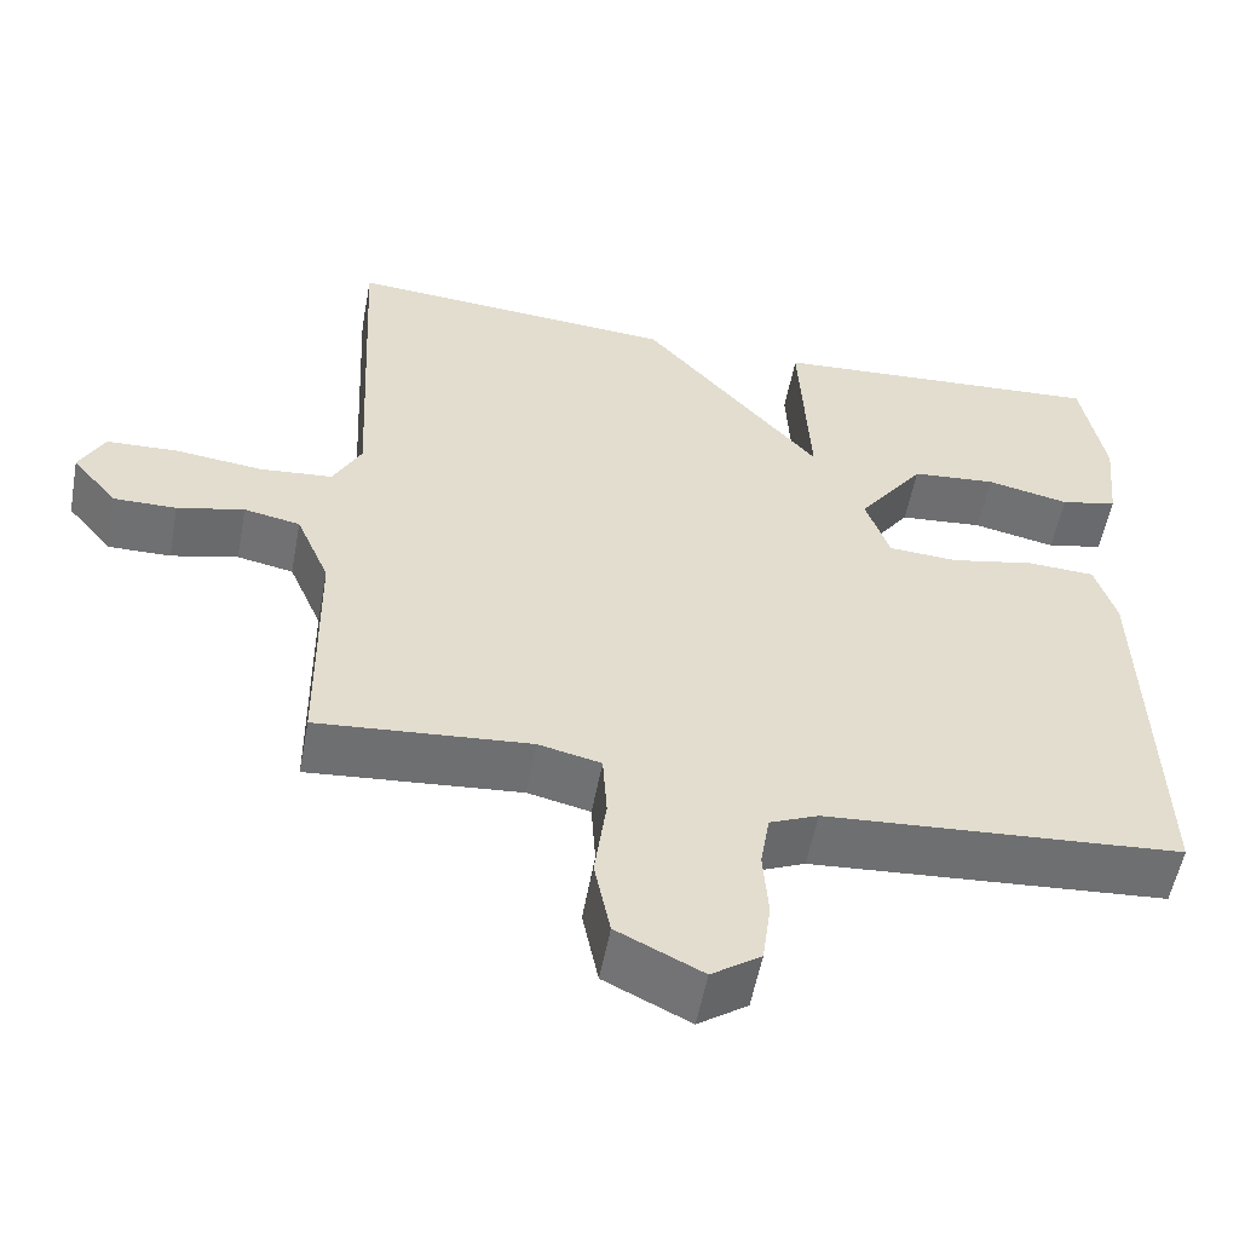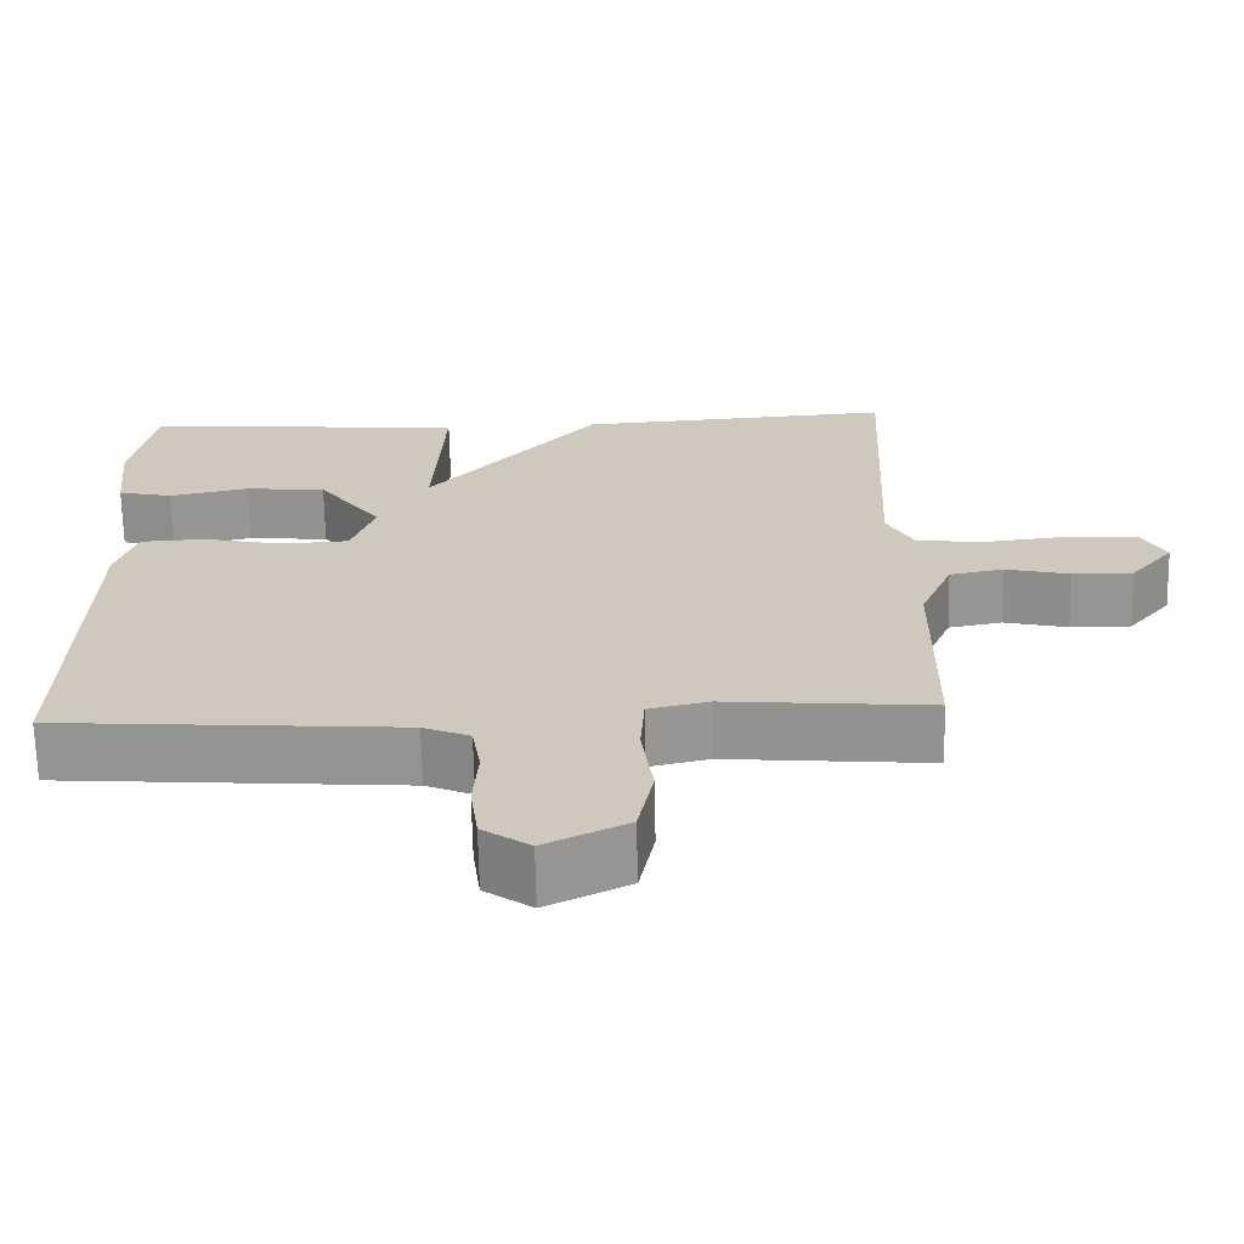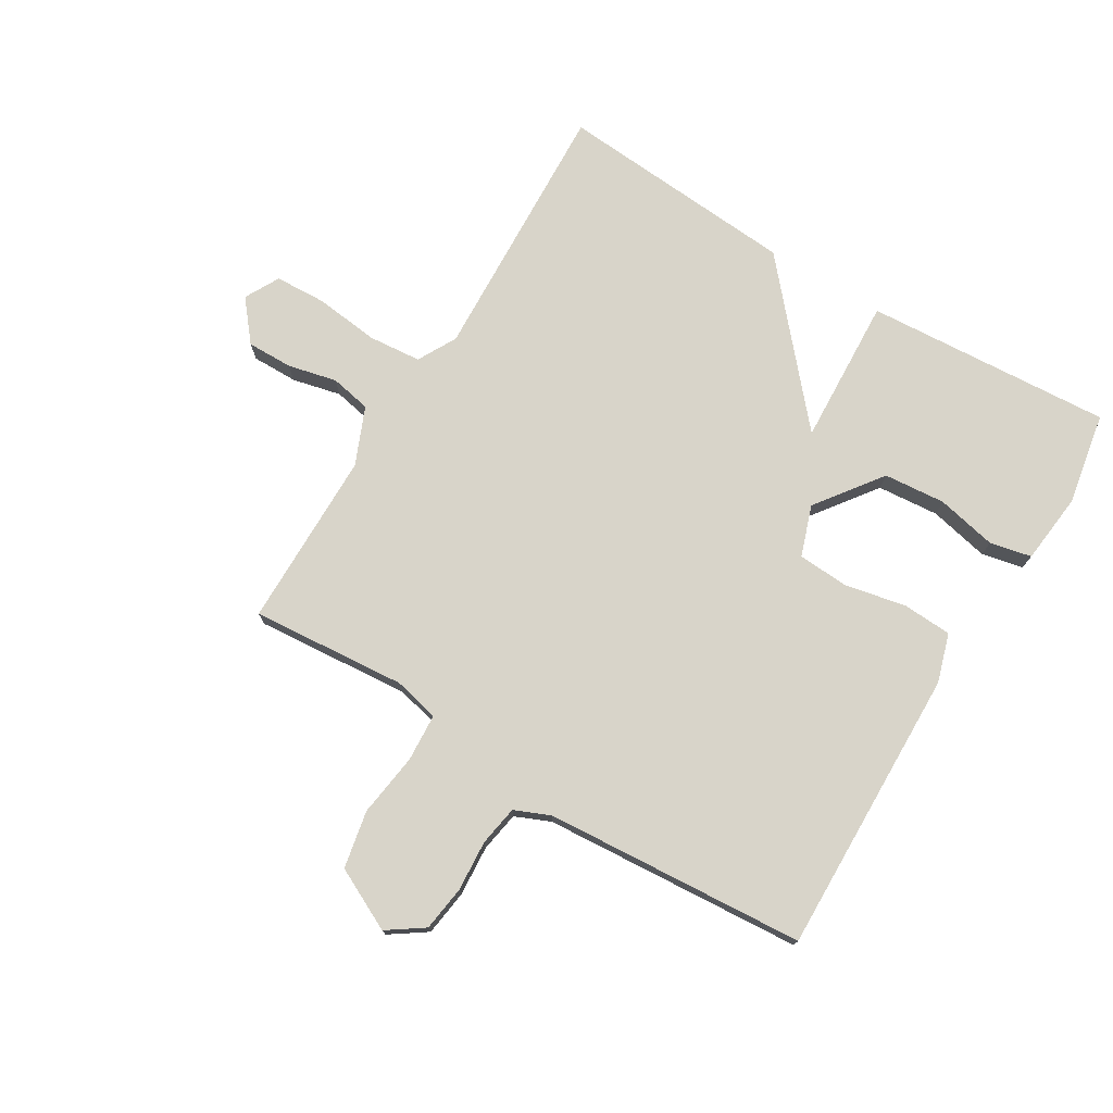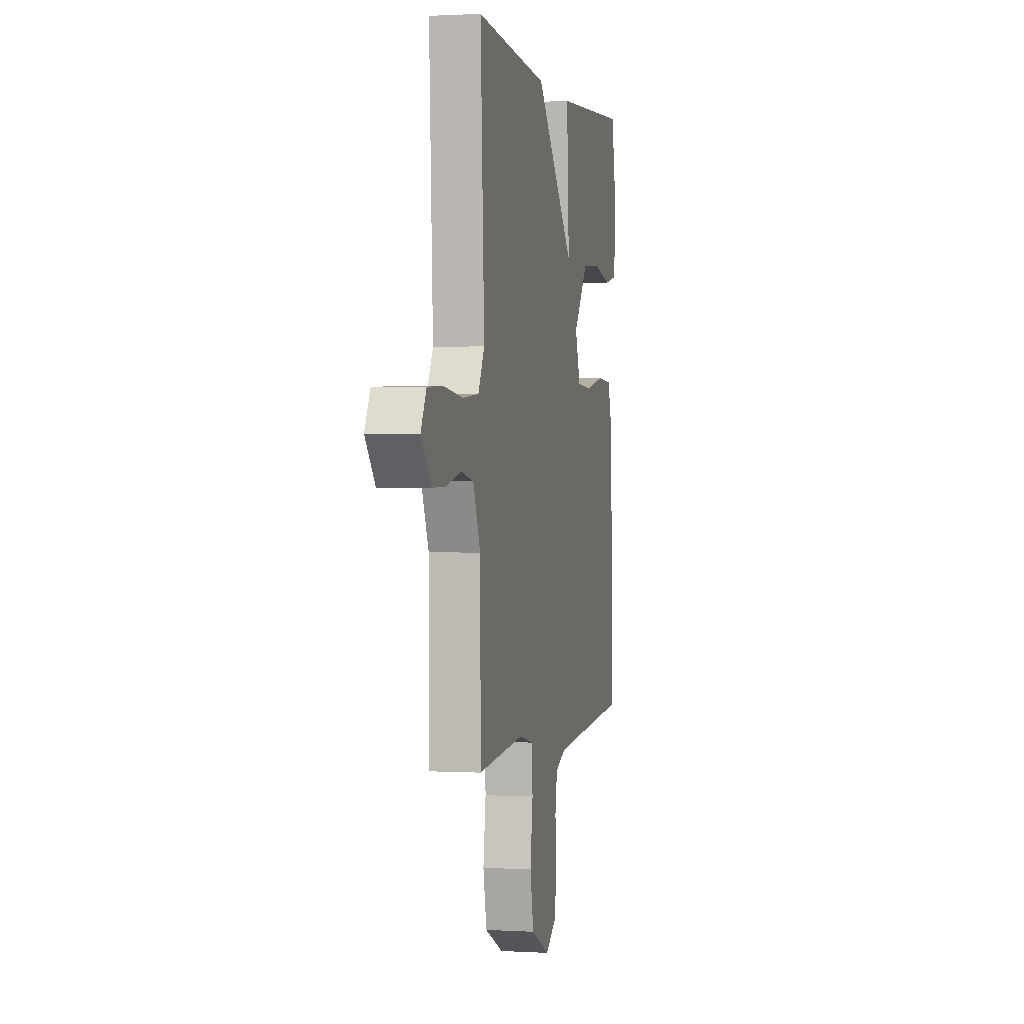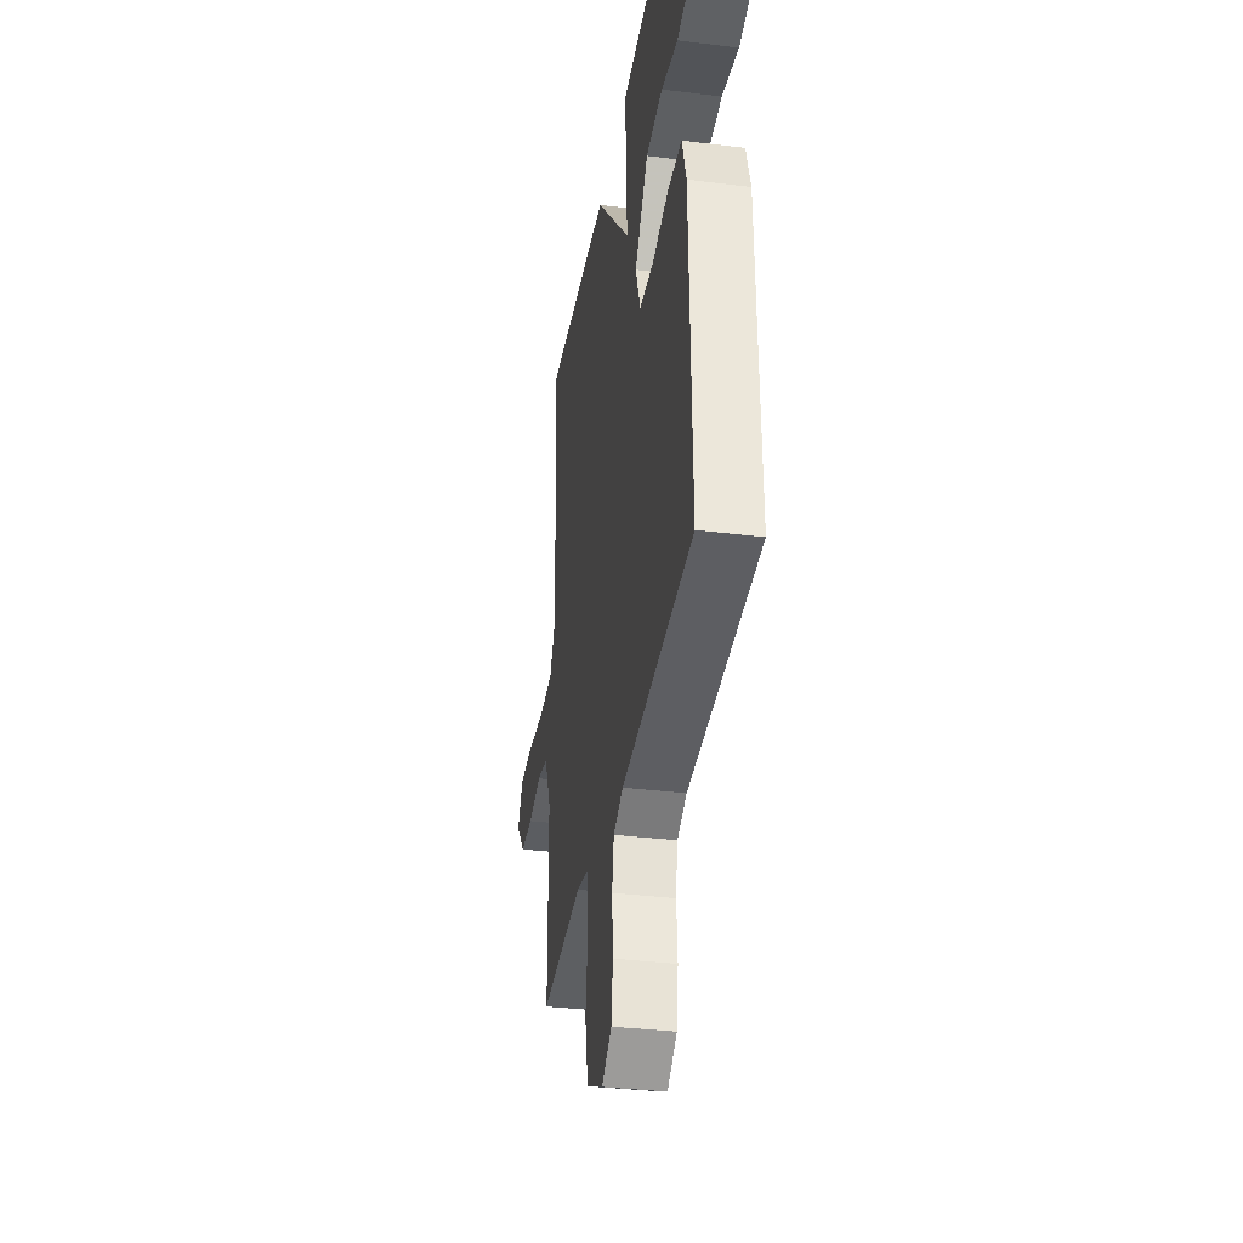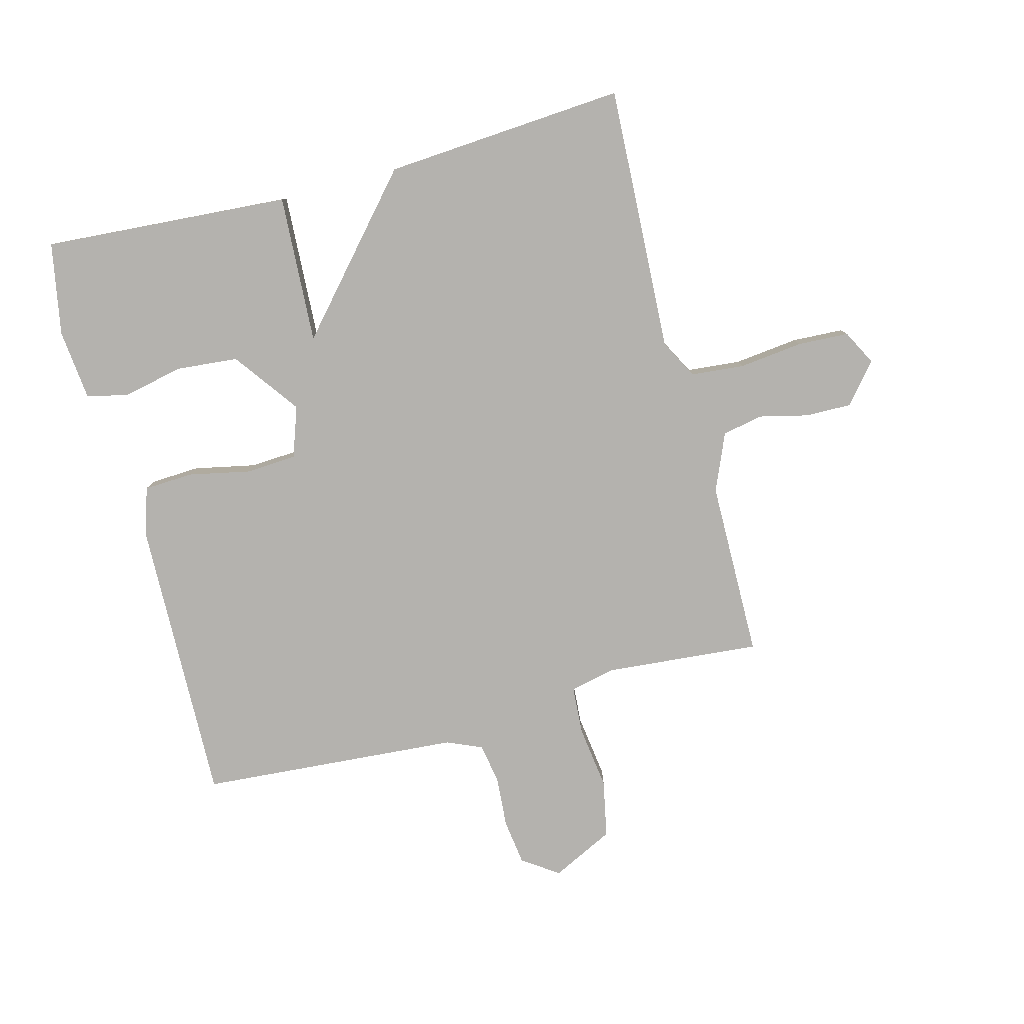
<metadata>
{"format":"obj","ext":"obj","renderer":"f3d","projection":"perspective","resolution":1024,"background":"white","views":[{"elev":-55.0,"azim":169.4,"up":"+Z"},{"elev":-67.4,"azim":1.2,"up":"+Z"},{"elev":75.1,"azim":-148.6,"up":"+Y"},{"elev":0.9,"azim":102.3,"up":"+Z"},{"elev":-34.8,"azim":-99.4,"up":"+Z"},{"elev":-79.8,"azim":14.8,"up":"+Y"}]}
</metadata>
<code>
v -0.5 0.07 0.5
v -0.095 0.07 0.472
v -0.108 0.07 0.229
v 0.105 0.07 0.472
v 0.5 0.07 0.5
v 0.479 0.07 0.064
v 0.513 0.07 0
v 0.6 0.07 -0.008
v 0.705 0.07 0.004
v 0.789 0.07 0
v 0.819 0.07 -0.057
v 0.765 0.07 -0.122
v 0.69 0.07 -0.121
v 0.61 0.07 -0.102
v 0.543 0.07 -0.115
v 0.503 0.07 -0.209
v 0.5 0.07 -0.5
v 0.246 0.07 -0.478
v 0.171 0.07 -0.495
v 0.166 0.07 -0.574
v 0.18 0.07 -0.678
v 0.161 0.07 -0.772
v 0.059 0.07 -0.822
v 0 0.07 -0.781
v -0.01 0.07 -0.706
v -0.004 0.07 -0.623
v -0.015 0.07 -0.557
v -0.073 0.07 -0.532
v -0.5 0.07 -0.5
v -0.488 0.07 -0.03
v -0.463 0.07 0.05
v -0.382 0.07 0.054
v -0.281 0.07 0.033
v -0.198 0.07 0.038
v -0.169 0.07 0.121
v -0.248 0.07 0.229
v -0.349 0.07 0.238
v -0.448 0.07 0.217
v -0.516 0.07 0.232
v -0.528 0.07 0.349
v -0.5 0 0.5
v -0.095 0 0.472
v -0.108 0 0.229
v 0.105 0 0.472
v 0.5 0 0.5
v 0.479 0 0.064
v 0.513 0 0
v 0.6 0 -0.008
v 0.705 0 0.004
v 0.789 0 0
v 0.819 0 -0.057
v 0.765 0 -0.122
v 0.69 0 -0.121
v 0.61 0 -0.102
v 0.543 0 -0.115
v 0.503 0 -0.209
v 0.5 0 -0.5
v 0.246 0 -0.478
v 0.171 0 -0.495
v 0.166 0 -0.574
v 0.18 0 -0.678
v 0.161 0 -0.772
v 0.059 0 -0.822
v 0 0 -0.781
v -0.01 0 -0.706
v -0.004 0 -0.623
v -0.015 0 -0.557
v -0.073 0 -0.532
v -0.5 0 -0.5
v -0.488 0 -0.03
v -0.463 0 0.05
v -0.382 0 0.054
v -0.281 0 0.033
v -0.198 0 0.038
v -0.169 0 0.121
v -0.248 0 0.229
v -0.349 0 0.238
v -0.448 0 0.217
v -0.516 0 0.232
v -0.528 0 0.349
f 40 1 2
f 39 40 2
f 38 39 2
f 37 38 2
f 36 37 2 3
f 35 36 3
f 4 5 6
f 3 4 6
f 35 3 6
f 34 35 6
f 33 34 6 7
f 31 32 33
f 30 31 33
f 29 30 33
f 28 29 33
f 33 7 8
f 28 33 8
f 27 28 8
f 26 27 8
f 24 25 26
f 23 24 26
f 22 23 26
f 21 22 26
f 20 21 26
f 19 20 26
f 19 26 8
f 18 19 8
f 16 17 18
f 15 16 18
f 15 18 8
f 9 10 11
f 8 9 11
f 15 8 11
f 14 15 11
f 11 12 13 14
f 42 41 80
f 42 80 79
f 42 79 78
f 42 78 77
f 43 42 77 76
f 43 76 75
f 46 45 44
f 46 44 43
f 46 43 75
f 46 75 74
f 47 46 74 73
f 73 72 71
f 73 71 70
f 73 70 69
f 73 69 68
f 48 47 73
f 48 73 68
f 48 68 67
f 48 67 66
f 66 65 64
f 66 64 63
f 66 63 62
f 66 62 61
f 66 61 60
f 66 60 59
f 48 66 59
f 48 59 58
f 58 57 56
f 58 56 55
f 48 58 55
f 51 50 49
f 51 49 48
f 51 48 55
f 51 55 54
f 54 53 52 51
f 1 41 42 2
f 2 42 43 3
f 3 43 44 4
f 4 44 45 5
f 5 45 46 6
f 6 46 47 7
f 7 47 48 8
f 8 48 49 9
f 9 49 50 10
f 10 50 51 11
f 11 51 52 12
f 12 52 53 13
f 13 53 54 14
f 14 54 55 15
f 15 55 56 16
f 16 56 57 17
f 17 57 58 18
f 18 58 59 19
f 19 59 60 20
f 20 60 61 21
f 21 61 62 22
f 22 62 63 23
f 23 63 64 24
f 24 64 65 25
f 25 65 66 26
f 26 66 67 27
f 27 67 68 28
f 28 68 69 29
f 29 69 70 30
f 30 70 71 31
f 31 71 72 32
f 32 72 73 33
f 33 73 74 34
f 34 74 75 35
f 35 75 76 36
f 36 76 77 37
f 37 77 78 38
f 38 78 79 39
f 39 79 80 40
f 40 80 41 1

</code>
